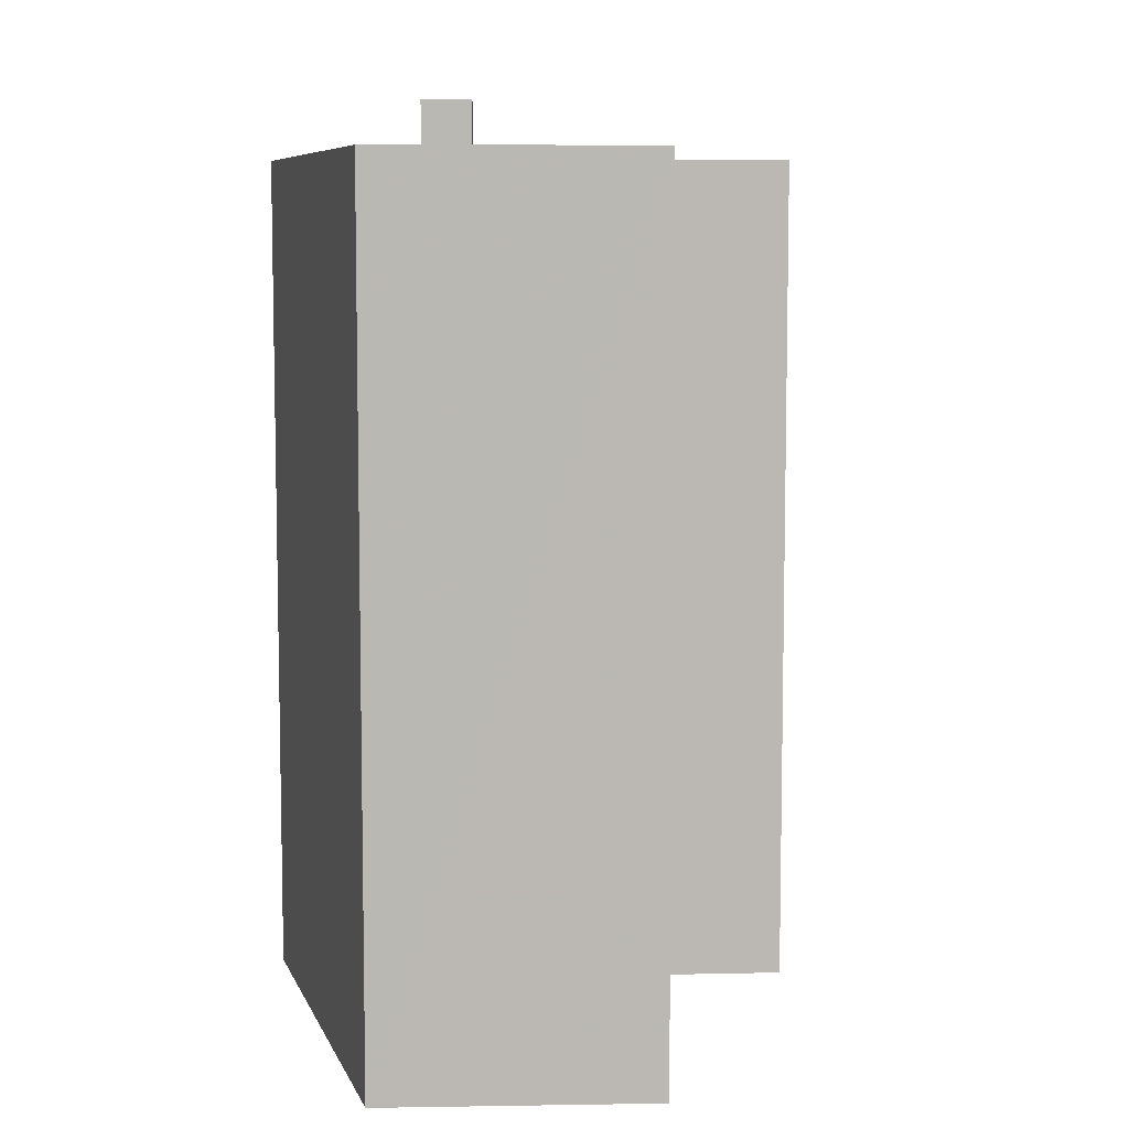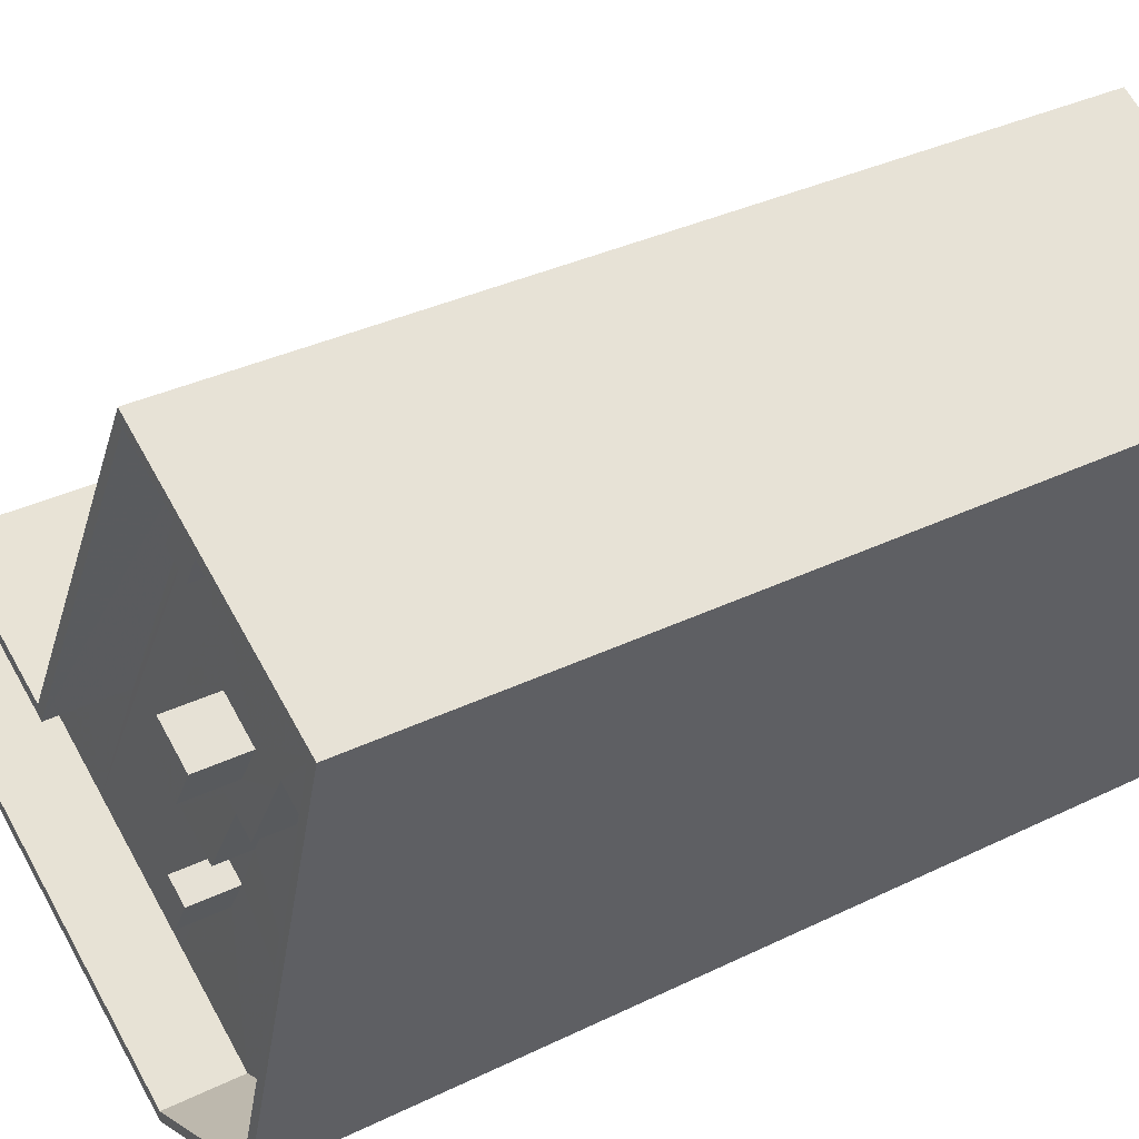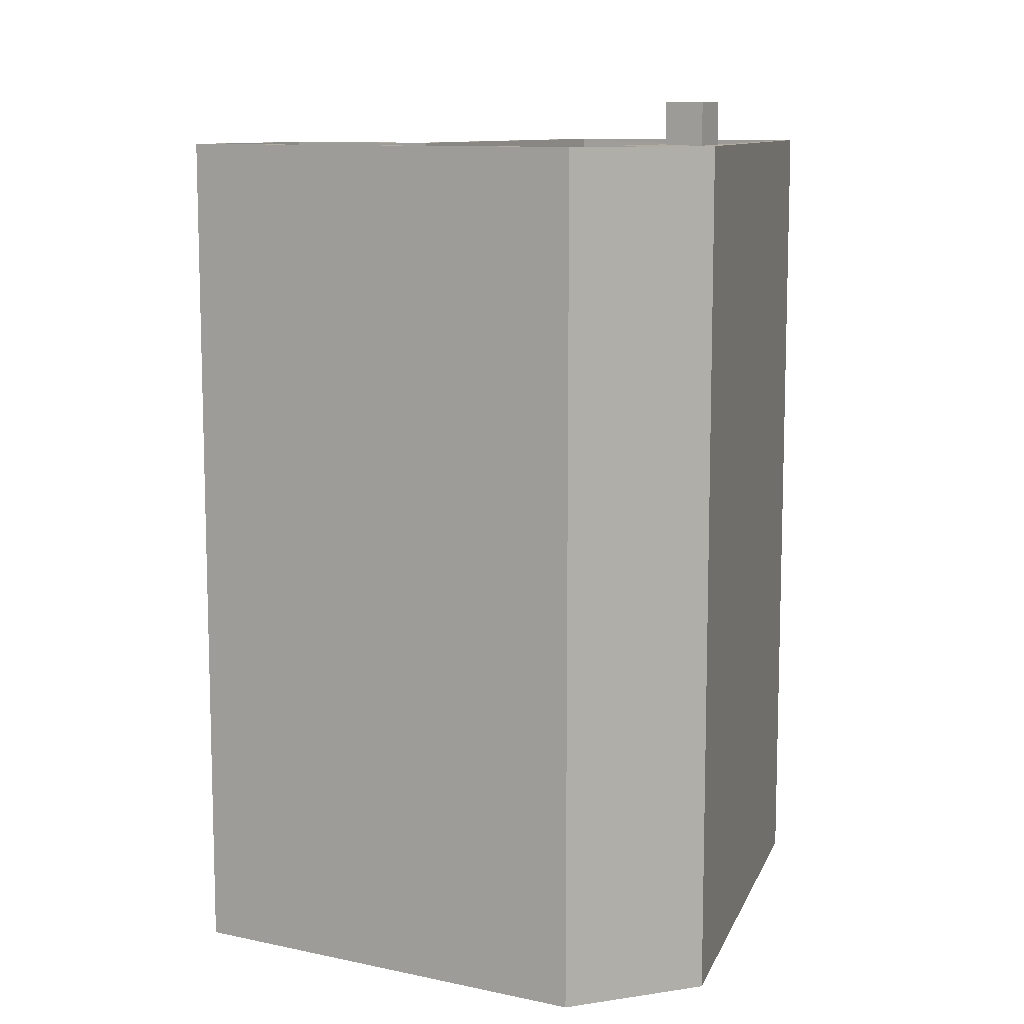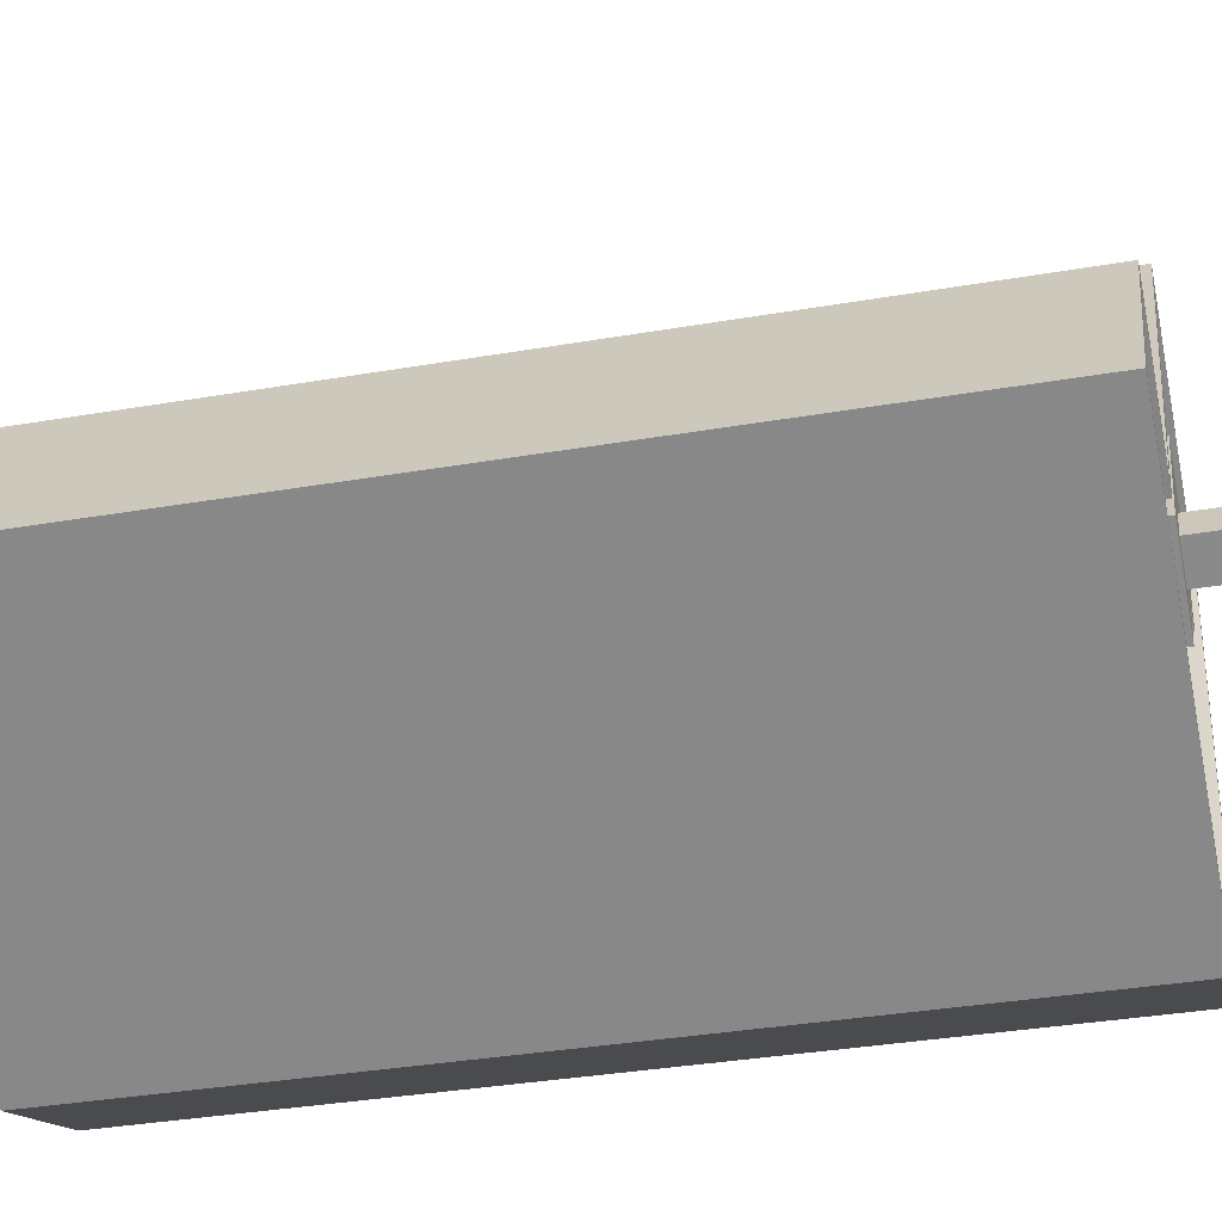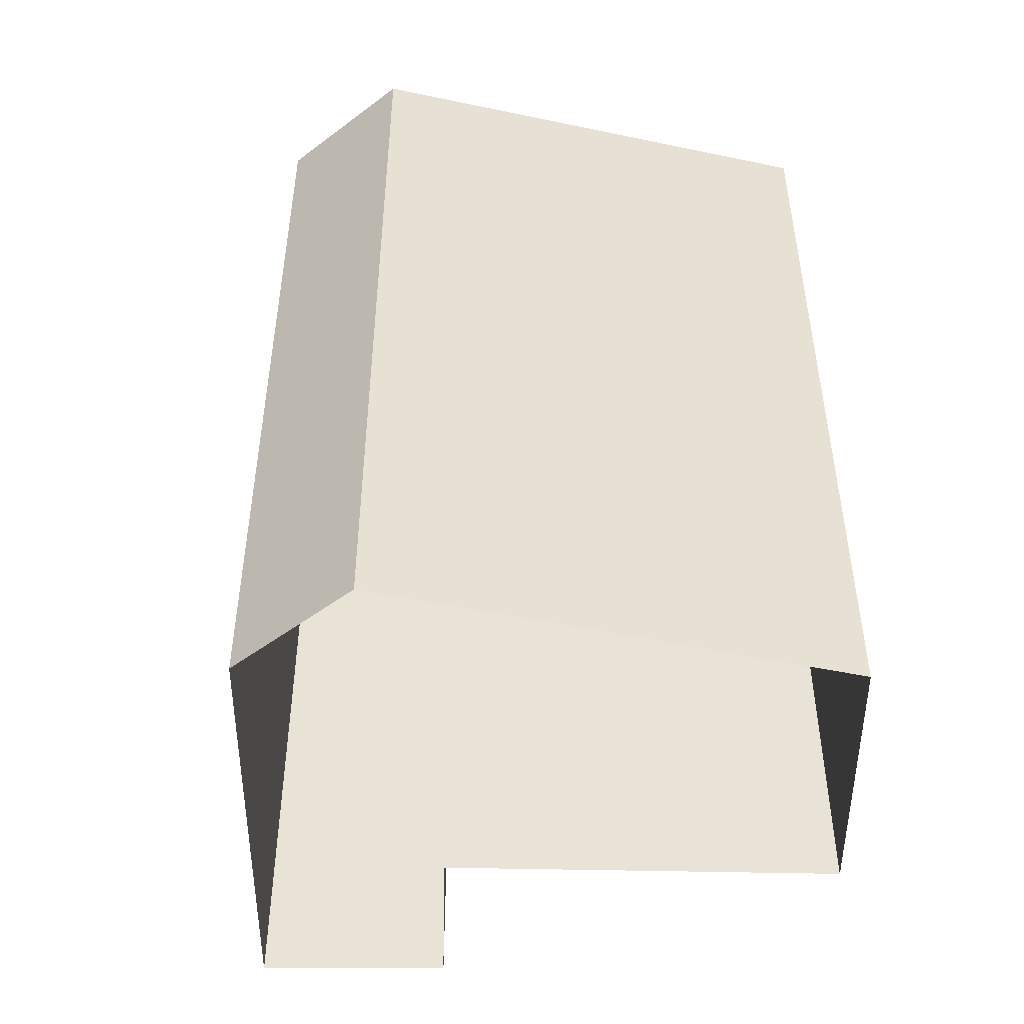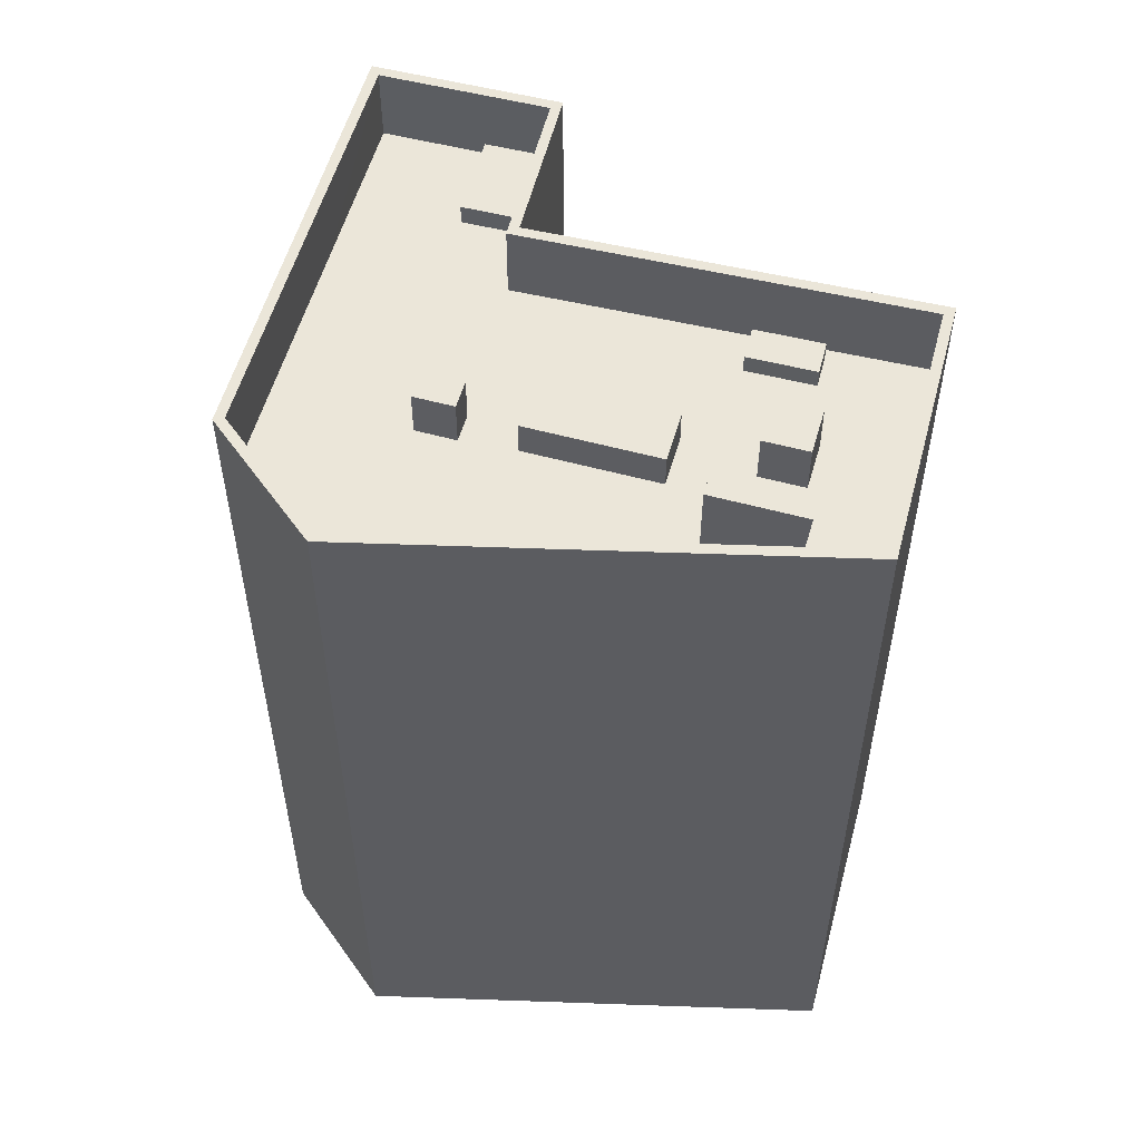
<metadata>
{"format":"obj","ext":"obj","renderer":"f3d","projection":"perspective","resolution":1024,"background":"white","views":[{"elev":7.6,"azim":148.2,"up":"+Z"},{"elev":33.4,"azim":56.0,"up":"+Y"},{"elev":10.2,"azim":-0.7,"up":"+Z"},{"elev":-34.9,"azim":-77.0,"up":"+Y"},{"elev":-49.1,"azim":60.4,"up":"+Z"},{"elev":55.3,"azim":75.7,"up":"+Z"}]}
</metadata>
<code>
v -1.147e+04 -3.433e+04 35.87
v -1.146e+04 -3.434e+04 35.88
v -1.148e+04 -3.435e+04 35.87
v -1.149e+04 -3.435e+04 35.87
v -1.149e+04 -3.434e+04 35.87
v -1.148e+04 -3.436e+04 35.87
v -1.147e+04 -3.436e+04 35.88
v -1.149e+04 -3.435e+04 73
v -1.148e+04 -3.435e+04 73
v -1.149e+04 -3.434e+04 73
v -1.149e+04 -3.435e+04 73
v -1.149e+04 -3.435e+04 72.05
v -1.149e+04 -3.435e+04 72.05
v -1.149e+04 -3.434e+04 72.05
v -1.149e+04 -3.434e+04 72.05
v -1.149e+04 -3.434e+04 72.05
v -1.149e+04 -3.435e+04 72.05
v -1.149e+04 -3.435e+04 72.05
v -1.149e+04 -3.435e+04 72.05
v -1.147e+04 -3.433e+04 72.05
v -1.147e+04 -3.433e+04 72.05
v -1.148e+04 -3.434e+04 72.05
v -1.148e+04 -3.434e+04 72.05
v -1.148e+04 -3.435e+04 72.05
v -1.148e+04 -3.435e+04 72.05
v -1.147e+04 -3.434e+04 72.05
v -1.147e+04 -3.433e+04 72.05
v -1.147e+04 -3.434e+04 72.05
v -1.147e+04 -3.434e+04 72.05
v -1.147e+04 -3.434e+04 72.05
v -1.148e+04 -3.435e+04 72.05
v -1.148e+04 -3.436e+04 72.05
v -1.148e+04 -3.435e+04 72.05
v -1.147e+04 -3.434e+04 72.05
v -1.148e+04 -3.435e+04 72.05
v -1.148e+04 -3.434e+04 72.05
v -1.148e+04 -3.435e+04 72.05
v -1.147e+04 -3.435e+04 72.05
v -1.148e+04 -3.435e+04 72.05
v -1.147e+04 -3.434e+04 72.05
v -1.147e+04 -3.434e+04 72.05
v -1.146e+04 -3.434e+04 72.05
v -1.147e+04 -3.434e+04 72.05
v -1.147e+04 -3.435e+04 72.05
v -1.147e+04 -3.436e+04 72.05
v -1.148e+04 -3.435e+04 72.05
v -1.148e+04 -3.436e+04 72.05
v -1.147e+04 -3.435e+04 72.05
v -1.146e+04 -3.434e+04 75.55
v -1.146e+04 -3.434e+04 75.55
v -1.147e+04 -3.436e+04 75.55
v -1.147e+04 -3.436e+04 75.55
v -1.148e+04 -3.436e+04 75.55
v -1.148e+04 -3.436e+04 75.55
v -1.149e+04 -3.435e+04 75.55
v -1.149e+04 -3.435e+04 75.55
v -1.149e+04 -3.434e+04 75.55
v -1.149e+04 -3.434e+04 75.55
v -1.147e+04 -3.433e+04 75.55
v -1.148e+04 -3.435e+04 75.55
v -1.148e+04 -3.435e+04 75.55
v -1.147e+04 -3.433e+04 75.55
v -1.148e+04 -3.434e+04 72.94
v -1.147e+04 -3.434e+04 72.94
v -1.148e+04 -3.434e+04 72.94
v -1.148e+04 -3.434e+04 72.94
v -1.147e+04 -3.434e+04 75.32
v -1.147e+04 -3.434e+04 75.32
v -1.147e+04 -3.434e+04 75.32
v -1.147e+04 -3.434e+04 75.32
v -1.147e+04 -3.434e+04 75.32
v -1.147e+04 -3.434e+04 75.32
v -1.147e+04 -3.434e+04 75.32
v -1.147e+04 -3.434e+04 75.32
v -1.146e+04 -3.434e+04 75.32
v -1.147e+04 -3.433e+04 75.32
v -1.147e+04 -3.434e+04 75.32
v -1.146e+04 -3.434e+04 75.32
v -1.147e+04 -3.434e+04 77.56
v -1.147e+04 -3.434e+04 77.56
v -1.147e+04 -3.434e+04 77.56
v -1.147e+04 -3.434e+04 77.56
v -1.148e+04 -3.435e+04 74.24
v -1.147e+04 -3.435e+04 74.24
v -1.148e+04 -3.435e+04 74.24
v -1.148e+04 -3.435e+04 74.24
v -1.148e+04 -3.435e+04 73.68
v -1.147e+04 -3.434e+04 73.68
v -1.147e+04 -3.434e+04 73.68
v -1.147e+04 -3.435e+04 73.68
f 1 2 3
f 4 5 3
f 6 4 3
f 3 2 7
f 6 3 7
f 8 9 10
f 8 11 9
f 12 13 14
f 15 14 16
f 12 17 13
f 14 13 16
f 18 17 19
f 18 13 17
f 20 21 22
f 22 21 23
f 23 24 19
f 25 15 16
f 24 15 25
f 24 23 21
f 24 25 18
f 24 18 19
f 20 26 27
f 27 26 28
f 29 30 28
f 26 20 22
f 23 19 31
f 19 32 33
f 34 30 29
f 32 35 33
f 23 31 36
f 28 26 36
f 31 37 38
f 37 39 38
f 31 29 36
f 31 33 37
f 29 28 36
f 19 33 31
f 40 30 34
f 30 40 41
f 42 43 41
f 39 44 38
f 42 41 45
f 32 46 35
f 47 45 46
f 41 40 44
f 48 44 39
f 46 45 48
f 47 46 32
f 45 41 44
f 48 45 44
f 49 50 51
f 51 52 53
f 53 52 54
f 50 52 51
f 55 53 54
f 53 55 56
f 57 56 55
f 57 55 58
f 59 60 61
f 61 60 58
f 59 62 60
f 58 60 57
f 59 49 62
f 59 50 49
f 63 64 65
f 63 66 64
f 67 68 69
f 67 70 71
f 70 72 71
f 73 72 70
f 68 74 69
f 67 69 70
f 75 76 74
f 77 78 75
f 72 73 76
f 68 77 74
f 76 73 74
f 77 75 74
f 79 80 81
f 79 82 80
f 83 84 85
f 86 83 85
f 87 88 89
f 87 90 88
f 25 10 9
f 25 16 10
f 25 9 11
f 18 25 11
f 18 11 8
f 13 18 8
f 16 8 10
f 16 13 8
f 50 75 78
f 50 78 52
f 78 45 52
f 78 42 45
f 54 45 47
f 54 52 45
f 12 55 17
f 17 55 19
f 32 19 54
f 19 55 54
f 32 54 47
f 55 12 14
f 58 55 14
f 14 15 58
f 15 24 61
f 15 61 58
f 61 24 21
f 59 61 21
f 75 50 76
f 20 27 76
f 20 59 21
f 76 50 59
f 20 76 59
f 53 6 7
f 51 53 7
f 56 4 6
f 53 56 6
f 56 5 4
f 56 57 5
f 57 60 3
f 5 57 3
f 60 1 3
f 60 62 1
f 62 49 2
f 1 62 2
f 2 51 7
f 2 49 51
f 26 65 64
f 26 22 65
f 26 64 66
f 36 26 66
f 36 66 63
f 23 36 63
f 22 63 65
f 22 23 63
f 42 77 43
f 42 78 77
f 77 68 43
f 68 41 43
f 68 67 41
f 41 67 30
f 67 71 30
f 71 28 30
f 71 72 28
f 28 72 27
f 72 76 27
f 74 81 80
f 74 73 81
f 74 80 82
f 69 74 82
f 69 82 79
f 70 69 79
f 73 79 81
f 73 70 79
f 85 84 39
f 85 39 37
f 84 48 39
f 48 84 83
f 46 48 83
f 83 86 35
f 83 35 46
f 86 33 35
f 37 86 85
f 37 33 86
f 89 88 34
f 89 34 29
f 88 40 34
f 40 88 90
f 44 40 90
f 90 87 38
f 90 38 44
f 87 31 38
f 29 87 89
f 29 31 87

</code>
